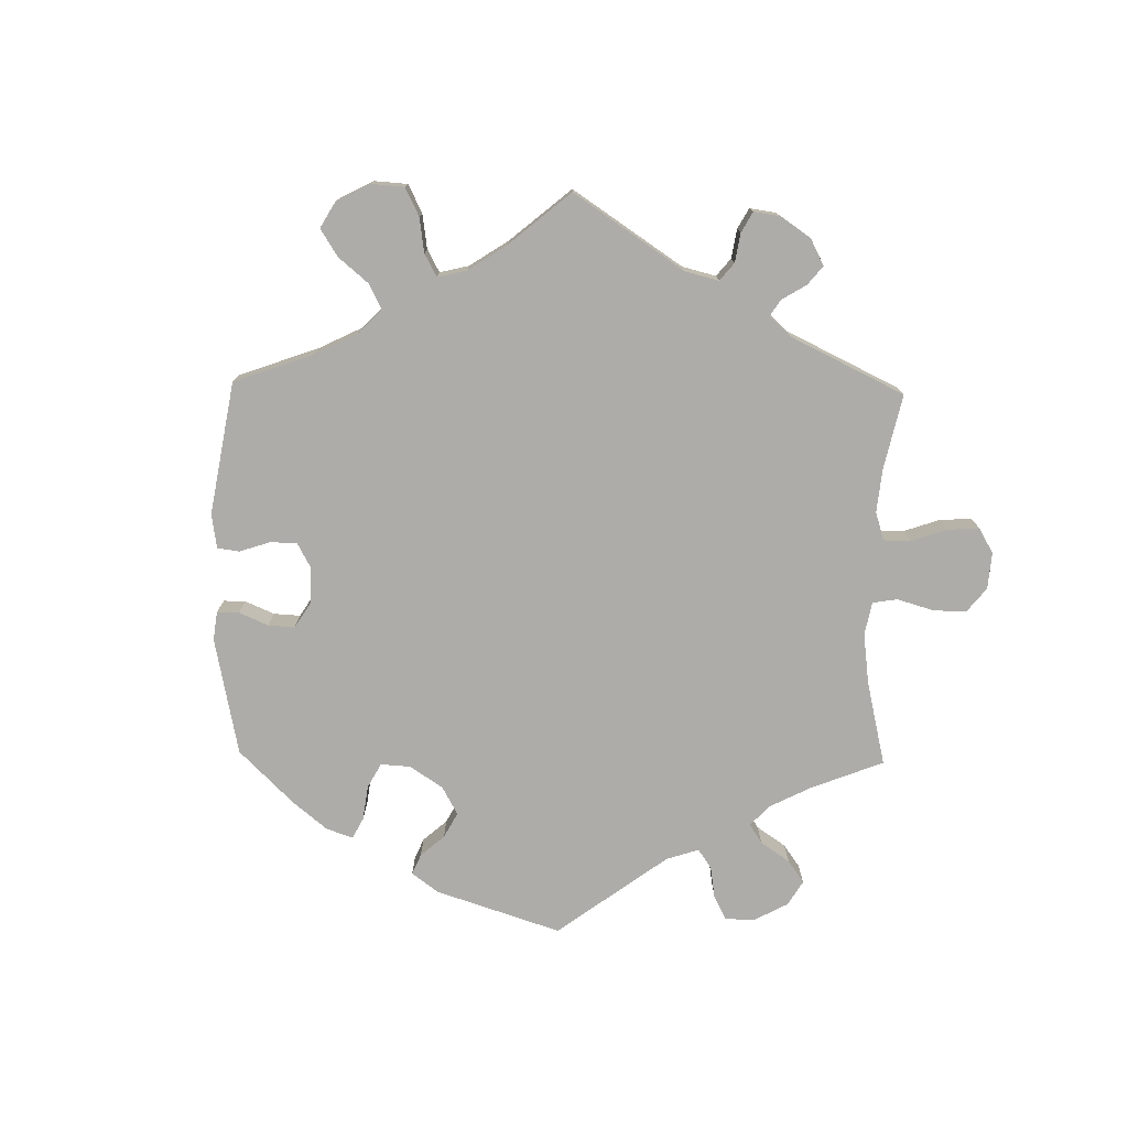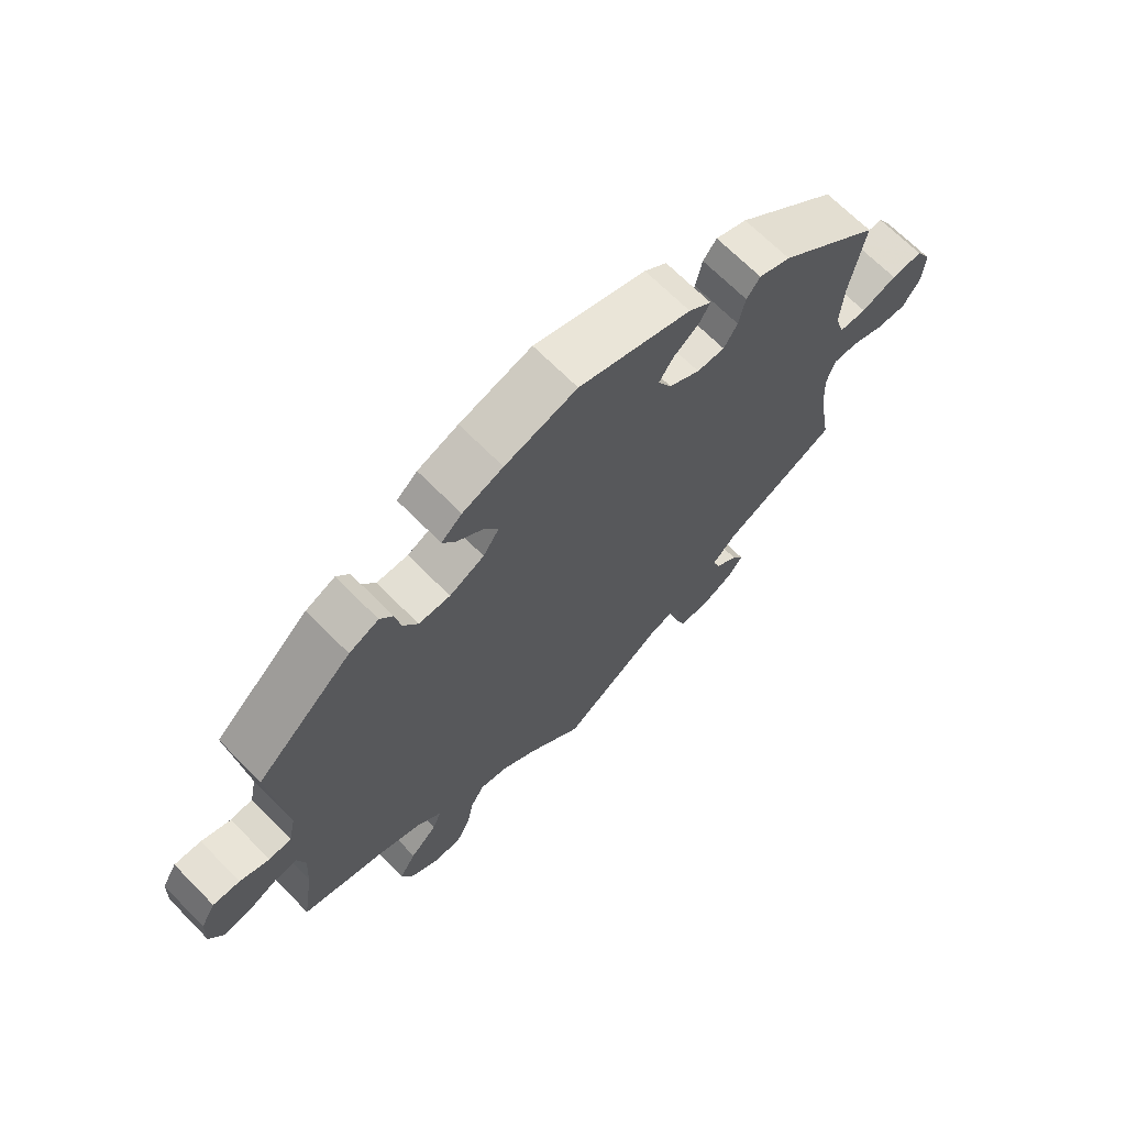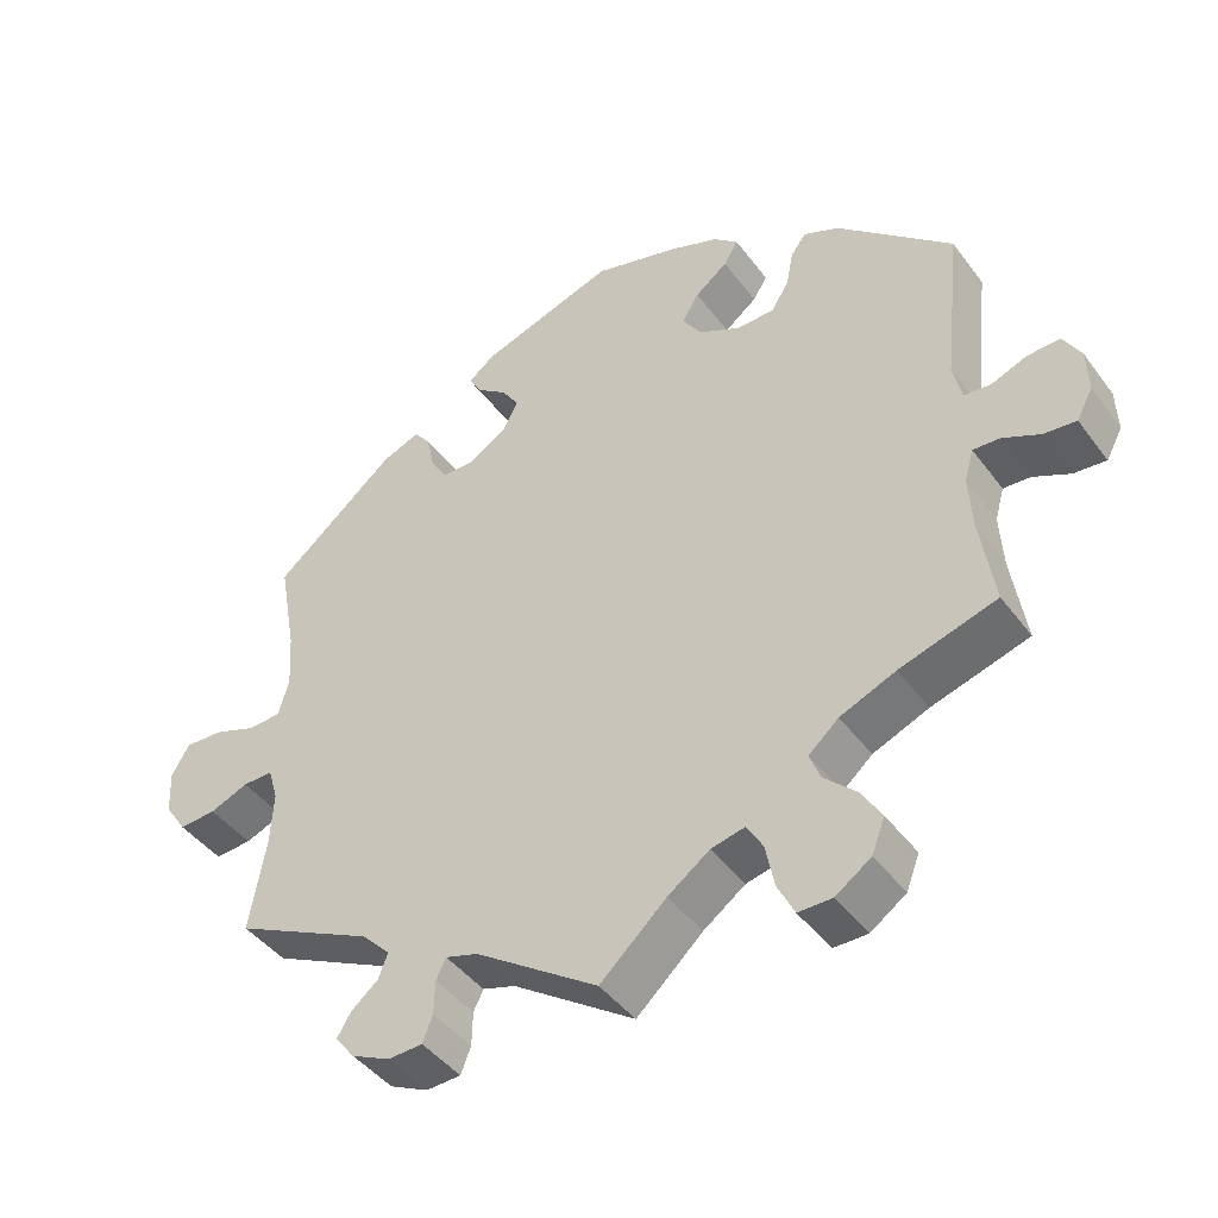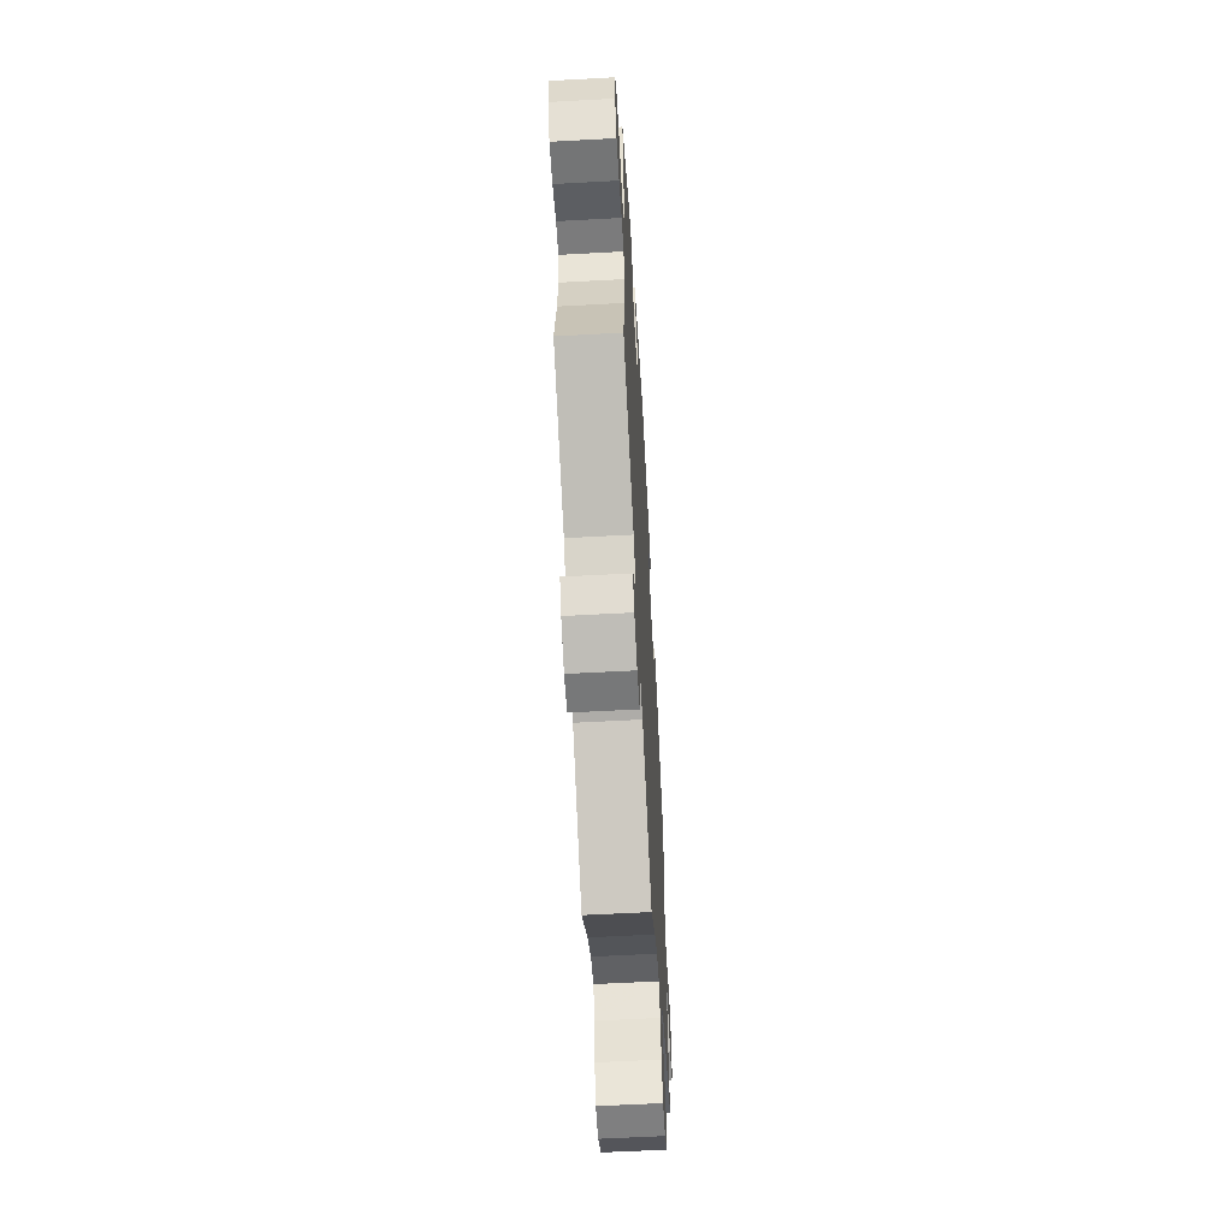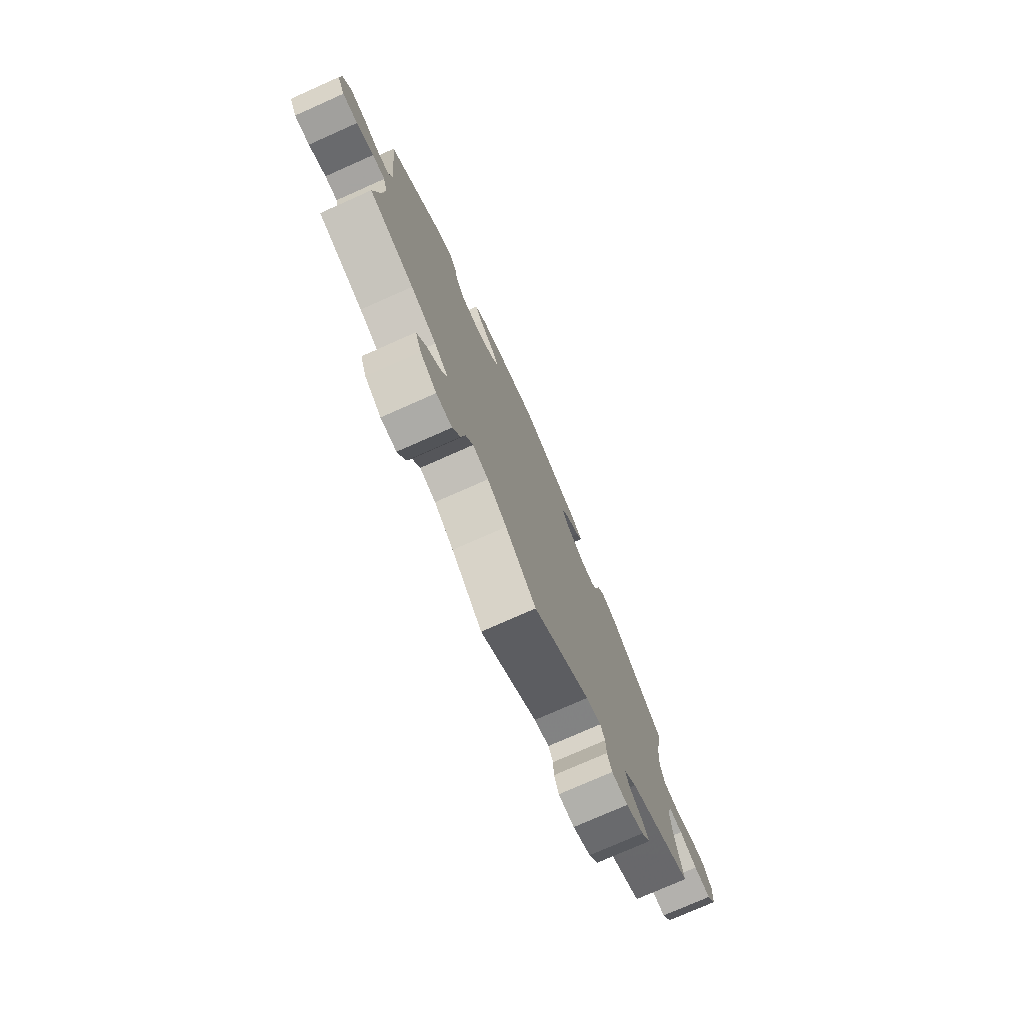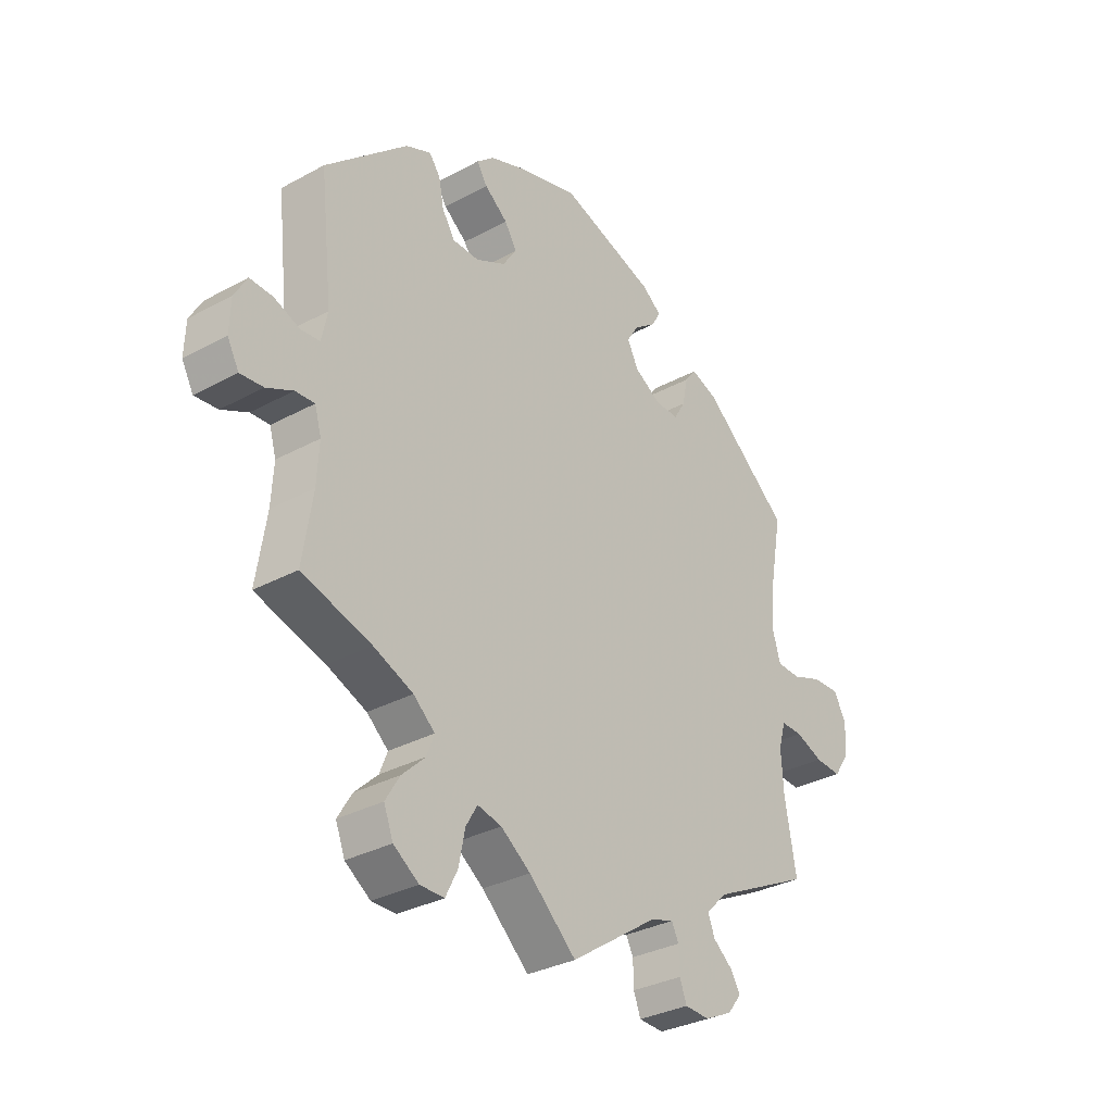
<metadata>
{"format":"obj","ext":"obj","renderer":"f3d","projection":"perspective","resolution":1024,"background":"white","views":[{"elev":-76.7,"azim":118.9,"up":"+Y"},{"elev":68.0,"azim":-44.6,"up":"+Z"},{"elev":-43.9,"azim":-146.1,"up":"+Z"},{"elev":-59.9,"azim":93.2,"up":"+Z"},{"elev":-76.3,"azim":-66.1,"up":"+Z"},{"elev":-32.1,"azim":-52.6,"up":"+Z"}]}
</metadata>
<code>
v 0.173 0.07 0.52
v 0.208 0.07 0.493
v 0.191 0.07 0.464
v 0.152 0.07 0.435
v 0.13 0.07 0.401
v 0.151 0.07 0.361
v 0.199 0.07 0.332
v 0.242 0.07 0.331
v 0.263 0.07 0.366
v 0.273 0.07 0.414
v 0.294 0.07 0.441
v 0.343 0.07 0.422
v 0.501 0.07 0.29
v 0.478 0.07 0.163
v 0.473 0.07 0.089
v 0.487 0.07 0.041
v 0.53 0.07 0.039
v 0.585 0.07 0.059
v 0.634 0.07 0.061
v 0.657 0.07 0.021
v 0.654 0.07 -0.036
v 0.626 0.07 -0.078
v 0.578 0.07 -0.075
v 0.528 0.07 -0.055
v 0.489 0.07 -0.054
v 0.476 0.07 -0.098
v 0.48 0.07 -0.169
v 0.501 0.07 -0.289
v 0.32 0.07 -0.378
v 0.283 0.07 -0.416
v 0.295 0.07 -0.448
v 0.33 0.07 -0.477
v 0.348 0.07 -0.507
v 0.323 0.07 -0.539
v 0.273 0.07 -0.563
v 0.228 0.07 -0.561
v 0.215 0.07 -0.527
v 0.214 0.07 -0.483
v 0.201 0.07 -0.457
v 0.159 0.07 -0.47
v 0 0.07 -0.578
v -0.086 0.07 -0.499
v -0.14 0.07 -0.46
v -0.184 0.07 -0.45
v -0.205 0.07 -0.486
v -0.216 0.07 -0.542
v -0.238 0.07 -0.586
v -0.282 0.07 -0.586
v -0.328 0.07 -0.554
v -0.345 0.07 -0.51
v -0.319 0.07 -0.467
v -0.277 0.07 -0.427
v -0.263 0.07 -0.391
v -0.302 0.07 -0.357
v -0.374 0.07 -0.327
v -0.5 0.07 -0.289
v -0.482 0.07 -0.172
v -0.478 0.07 -0.102
v -0.49 0.07 -0.06
v -0.525 0.07 -0.062
v -0.573 0.07 -0.085
v -0.615 0.07 -0.089
v -0.636 0.07 -0.05
v -0.634 0.07 0.007
v -0.611 0.07 0.047
v -0.569 0.07 0.045
v -0.523 0.07 0.027
v -0.488 0.07 0.03
v -0.477 0.07 0.081
v -0.5 0.07 0.289
v -0.351 0.07 0.423
v -0.305 0.07 0.443
v -0.285 0.07 0.416
v -0.276 0.07 0.369
v -0.253 0.07 0.332
v -0.204 0.07 0.331
v -0.15 0.07 0.358
v -0.125 0.07 0.396
v -0.147 0.07 0.432
v -0.189 0.07 0.465
v -0.208 0.07 0.495
v -0.176 0.07 0.523
v -0.113 0.07 0.547
v -0.001 0.07 0.578
v 0.173 0 0.52
v 0.208 0 0.493
v 0.191 0 0.464
v 0.152 0 0.435
v 0.13 0 0.401
v 0.151 0 0.361
v 0.199 0 0.332
v 0.242 0 0.331
v 0.263 0 0.366
v 0.273 0 0.414
v 0.294 0 0.441
v 0.343 0 0.422
v 0.501 0 0.29
v 0.478 0 0.163
v 0.473 0 0.089
v 0.487 0 0.041
v 0.53 0 0.039
v 0.585 0 0.059
v 0.634 0 0.061
v 0.657 0 0.021
v 0.654 0 -0.036
v 0.626 0 -0.078
v 0.578 0 -0.075
v 0.528 0 -0.055
v 0.489 0 -0.054
v 0.476 0 -0.098
v 0.48 0 -0.169
v 0.501 0 -0.289
v 0.32 0 -0.378
v 0.283 0 -0.416
v 0.295 0 -0.448
v 0.33 0 -0.477
v 0.348 0 -0.507
v 0.323 0 -0.539
v 0.273 0 -0.563
v 0.228 0 -0.561
v 0.215 0 -0.527
v 0.214 0 -0.483
v 0.201 0 -0.457
v 0.159 0 -0.47
v 0 0 -0.578
v -0.086 0 -0.499
v -0.14 0 -0.46
v -0.184 0 -0.45
v -0.205 0 -0.486
v -0.216 0 -0.542
v -0.238 0 -0.586
v -0.282 0 -0.586
v -0.328 0 -0.554
v -0.345 0 -0.51
v -0.319 0 -0.467
v -0.277 0 -0.427
v -0.263 0 -0.391
v -0.302 0 -0.357
v -0.374 0 -0.327
v -0.5 0 -0.289
v -0.482 0 -0.172
v -0.478 0 -0.102
v -0.49 0 -0.06
v -0.525 0 -0.062
v -0.573 0 -0.085
v -0.615 0 -0.089
v -0.636 0 -0.05
v -0.634 0 0.007
v -0.611 0 0.047
v -0.569 0 0.045
v -0.523 0 0.027
v -0.488 0 0.03
v -0.477 0 0.081
v -0.5 0 0.289
v -0.351 0 0.423
v -0.305 0 0.443
v -0.285 0 0.416
v -0.276 0 0.369
v -0.253 0 0.332
v -0.204 0 0.331
v -0.15 0 0.358
v -0.125 0 0.396
v -0.147 0 0.432
v -0.189 0 0.465
v -0.208 0 0.495
v -0.176 0 0.523
v -0.113 0 0.547
v -0.001 0 0.578
f 79 80 81 82
f 78 79 82 83
f 71 72 73 74
f 69 70 71 74
f 68 69 74 75
f 64 65 66 67
f 64 67 68
f 63 64 68
f 60 61 62 63
f 59 60 63 68
f 58 59 68 75
f 55 56 57
f 54 55 57 58
f 53 54 58 75
f 49 50 51 52
f 47 48 49 52
f 45 46 47 52
f 44 45 52 53
f 43 44 53 75
f 40 41 42
f 39 40 42 43
f 35 36 37 38
f 35 38 39
f 34 35 39
f 31 32 33 34
f 30 31 34 39
f 29 30 39 43
f 27 28 29 43
f 21 22 23 24
f 21 24 25
f 20 21 25
f 17 18 19 20
f 16 17 20 25
f 15 16 25 26
f 11 12 13 14
f 9 10 11 14
f 8 9 14 15
f 7 8 15 26
f 1 2 3 4
f 1 4 5
f 78 83 84 1
f 27 43 75 76
f 27 76 77
f 6 7 26 27
f 6 27 77 78
f 78 1 5
f 5 6 78
f 166 165 164 163
f 167 166 163 162
f 158 157 156 155
f 158 155 154 153
f 159 158 153 152
f 151 150 149 148
f 152 151 148
f 152 148 147
f 147 146 145 144
f 152 147 144 143
f 159 152 143 142
f 141 140 139
f 142 141 139 138
f 159 142 138 137
f 136 135 134 133
f 136 133 132 131
f 136 131 130 129
f 137 136 129 128
f 159 137 128 127
f 126 125 124
f 127 126 124 123
f 122 121 120 119
f 123 122 119
f 123 119 118
f 118 117 116 115
f 123 118 115 114
f 127 123 114 113
f 127 113 112 111
f 108 107 106 105
f 109 108 105
f 109 105 104
f 104 103 102 101
f 109 104 101 100
f 110 109 100 99
f 98 97 96 95
f 98 95 94 93
f 99 98 93 92
f 110 99 92 91
f 88 87 86 85
f 89 88 85
f 85 168 167 162
f 160 159 127 111
f 161 160 111
f 111 110 91 90
f 162 161 111 90
f 89 85 162
f 162 90 89
f 1 85 86 2
f 2 86 87 3
f 3 87 88 4
f 4 88 89 5
f 5 89 90 6
f 6 90 91 7
f 7 91 92 8
f 8 92 93 9
f 9 93 94 10
f 10 94 95 11
f 11 95 96 12
f 12 96 97 13
f 13 97 98 14
f 14 98 99 15
f 15 99 100 16
f 16 100 101 17
f 17 101 102 18
f 18 102 103 19
f 19 103 104 20
f 20 104 105 21
f 21 105 106 22
f 22 106 107 23
f 23 107 108 24
f 24 108 109 25
f 25 109 110 26
f 26 110 111 27
f 27 111 112 28
f 28 112 113 29
f 29 113 114 30
f 30 114 115 31
f 31 115 116 32
f 32 116 117 33
f 33 117 118 34
f 34 118 119 35
f 35 119 120 36
f 36 120 121 37
f 37 121 122 38
f 38 122 123 39
f 39 123 124 40
f 40 124 125 41
f 41 125 126 42
f 42 126 127 43
f 43 127 128 44
f 44 128 129 45
f 45 129 130 46
f 46 130 131 47
f 47 131 132 48
f 48 132 133 49
f 49 133 134 50
f 50 134 135 51
f 51 135 136 52
f 52 136 137 53
f 53 137 138 54
f 54 138 139 55
f 55 139 140 56
f 56 140 141 57
f 57 141 142 58
f 58 142 143 59
f 59 143 144 60
f 60 144 145 61
f 61 145 146 62
f 62 146 147 63
f 63 147 148 64
f 64 148 149 65
f 65 149 150 66
f 66 150 151 67
f 67 151 152 68
f 68 152 153 69
f 69 153 154 70
f 70 154 155 71
f 71 155 156 72
f 72 156 157 73
f 73 157 158 74
f 74 158 159 75
f 75 159 160 76
f 76 160 161 77
f 77 161 162 78
f 78 162 163 79
f 79 163 164 80
f 80 164 165 81
f 81 165 166 82
f 82 166 167 83
f 83 167 168 84
f 84 168 85 1

</code>
